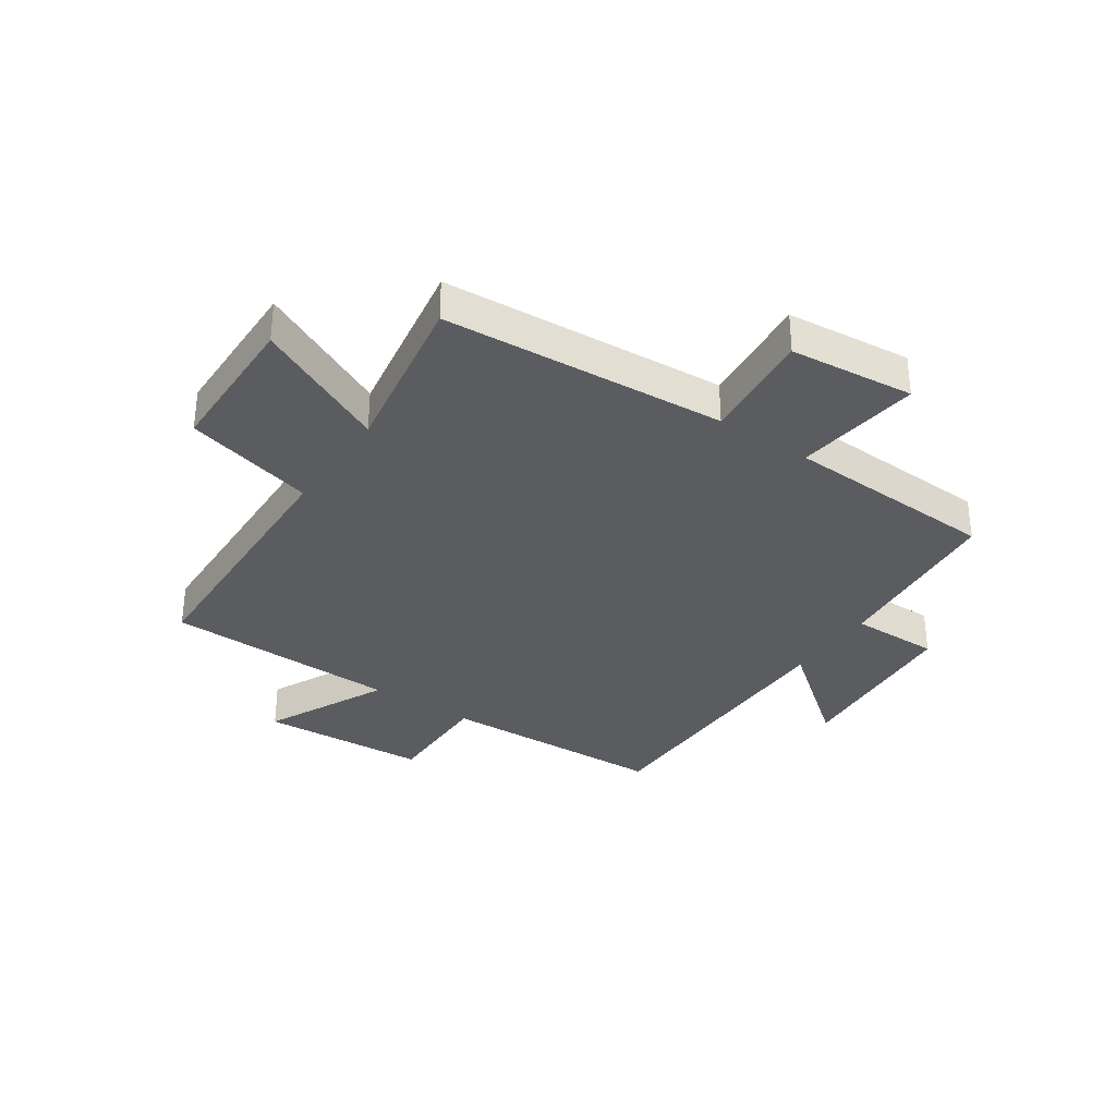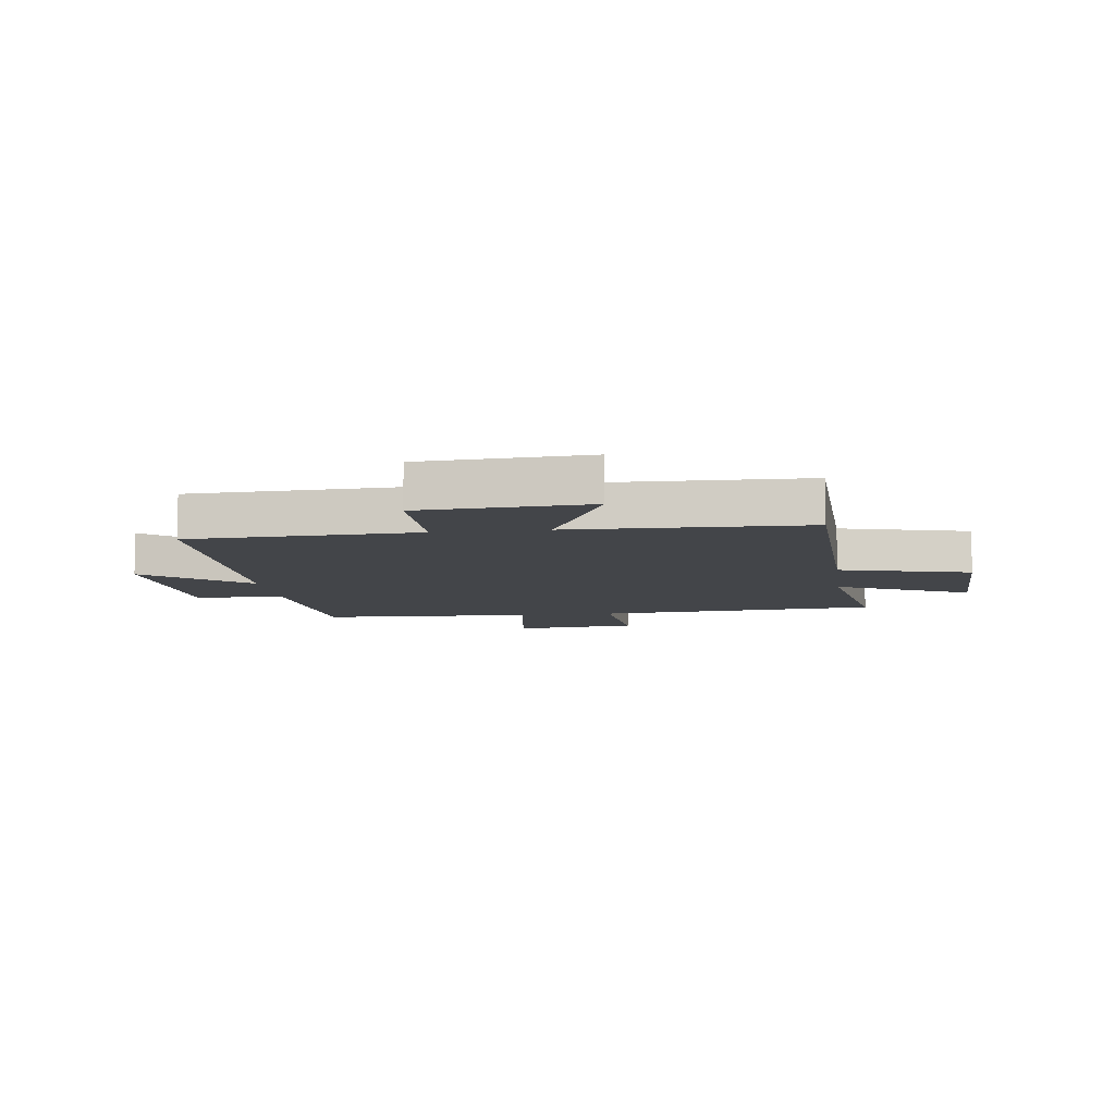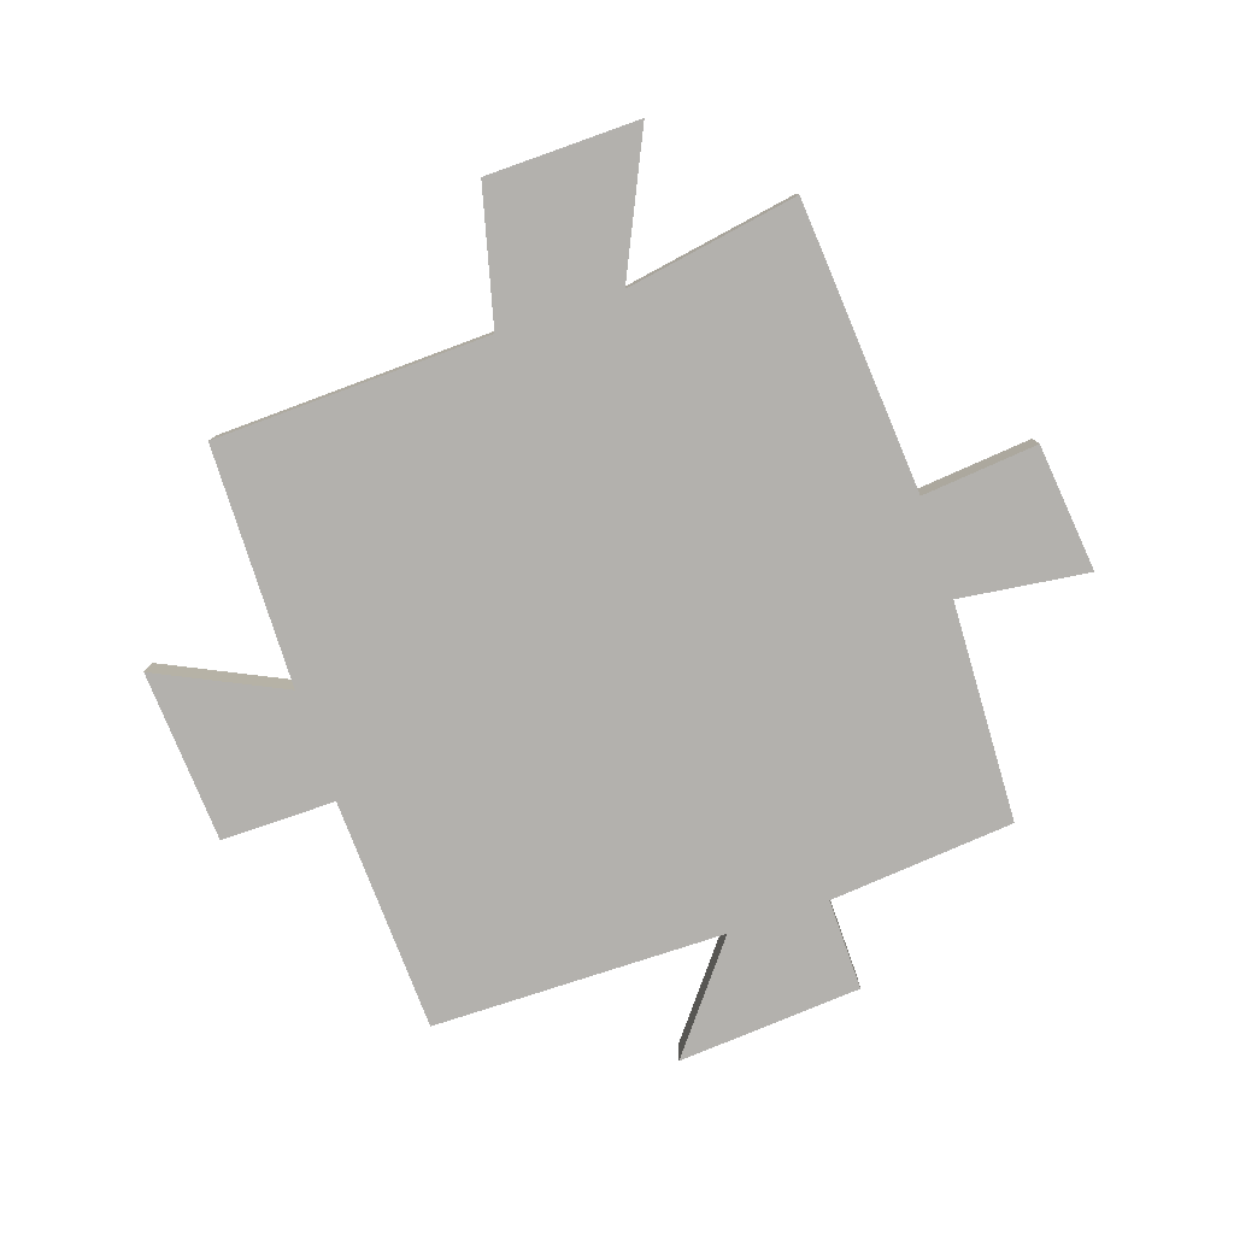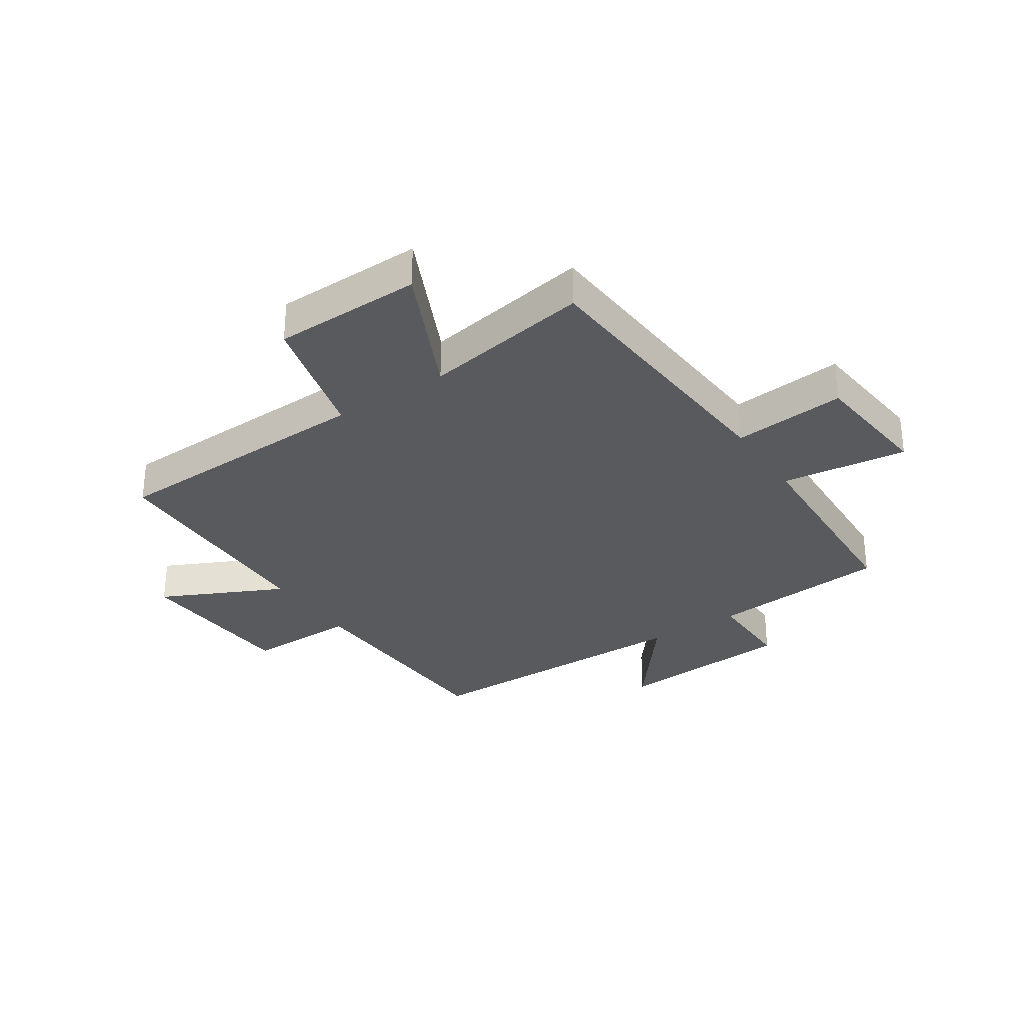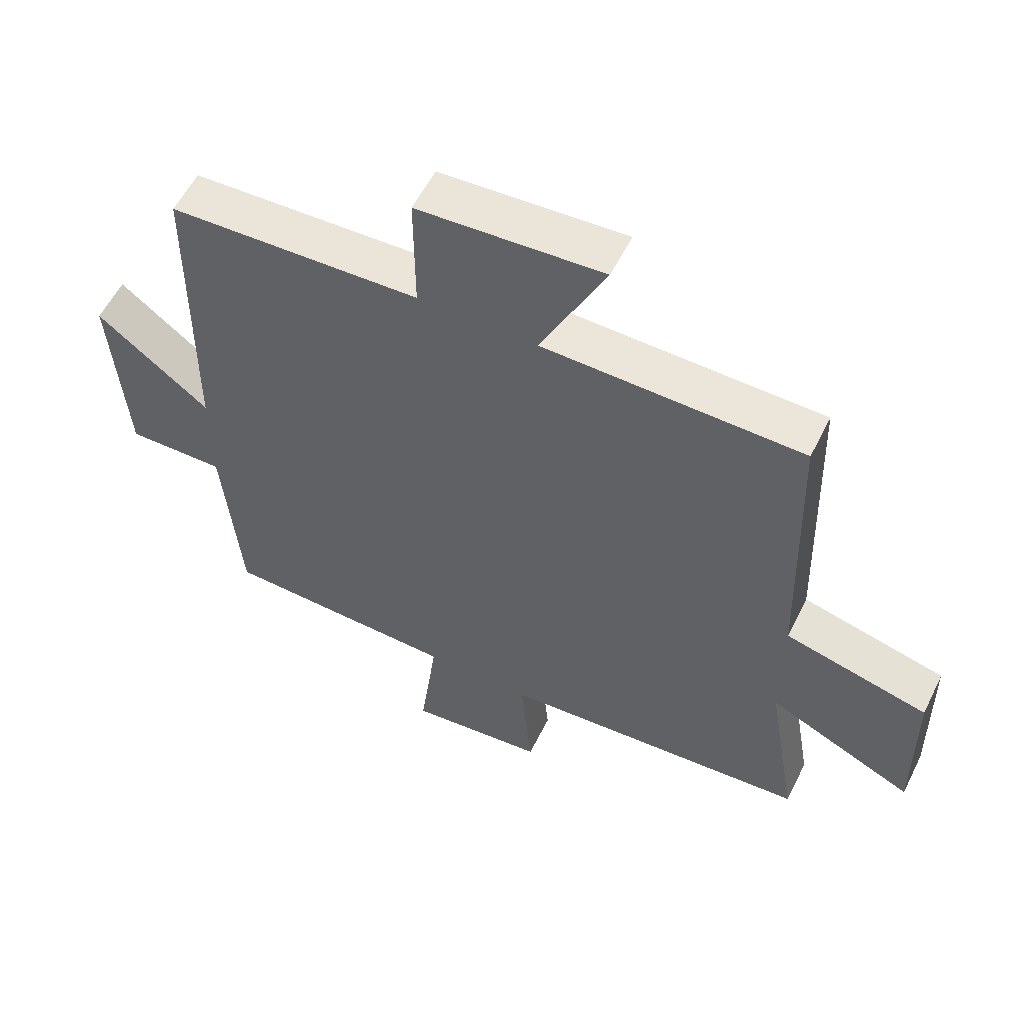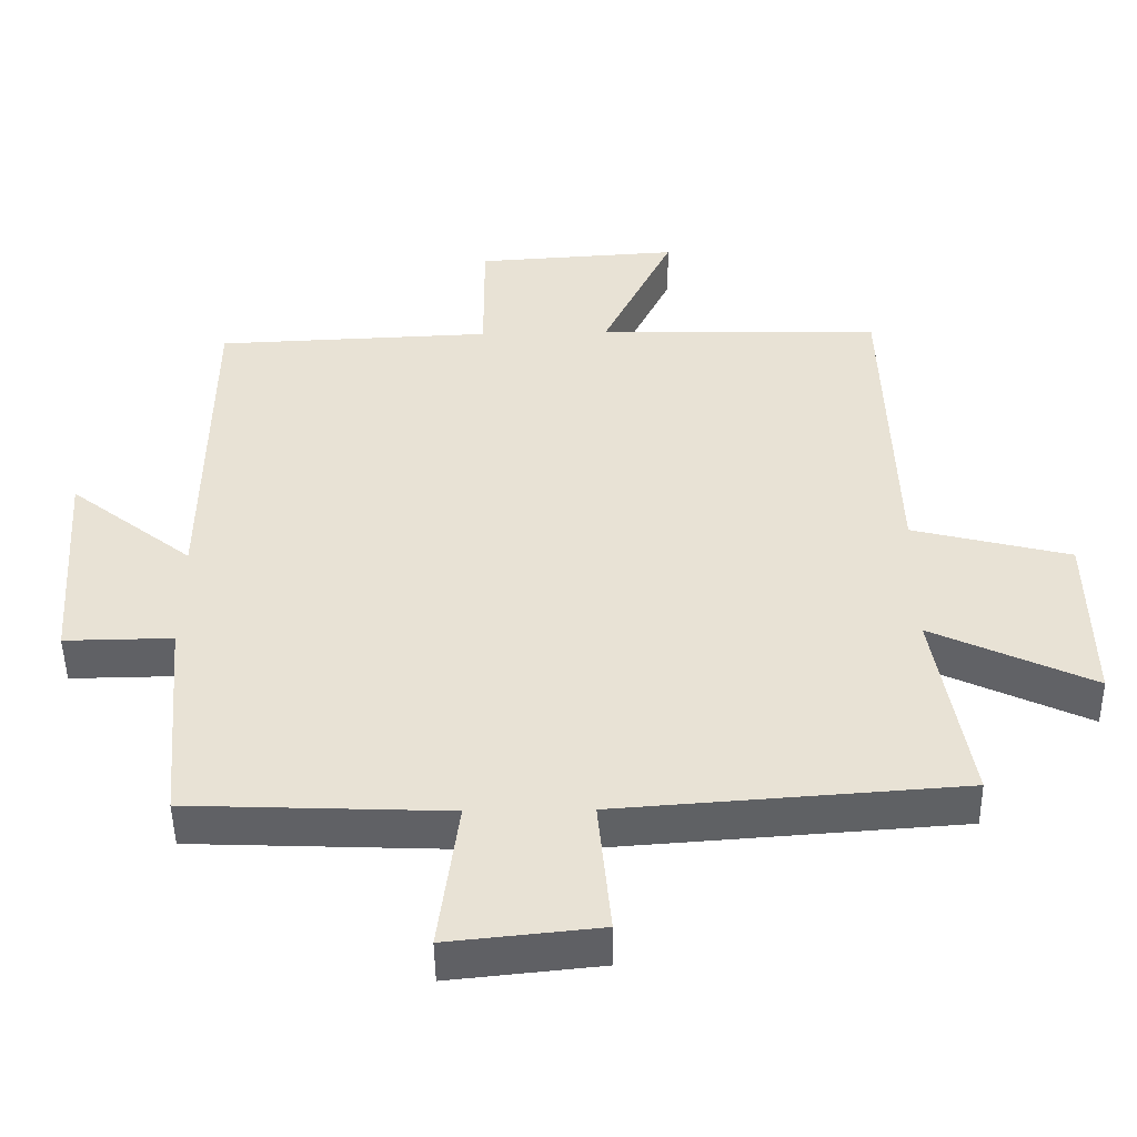
<metadata>
{"format":"obj","ext":"obj","renderer":"f3d","projection":"perspective","resolution":1024,"background":"white","views":[{"elev":-33.8,"azim":145.7,"up":"+Y"},{"elev":-8.6,"azim":7.3,"up":"+Y"},{"elev":-79.3,"azim":108.7,"up":"+Y"},{"elev":-31.1,"azim":123.6,"up":"+Y"},{"elev":56.9,"azim":26.2,"up":"+Z"},{"elev":-48.7,"azim":0.9,"up":"+Z"}]}
</metadata>
<code>
v -0.473 0.07 -0.485
v -0.5 0.07 -0.175
v -0.653 0.07 -0.177
v -0.675 0.07 0.131
v -0.5 0.07 -0.007
v -0.495 0.07 0.484
v -0.103 0.07 0.5
v -0.104 0.07 0.692
v 0.184 0.07 0.71
v 0.083 0.07 0.5
v 0.486 0.07 0.492
v 0.5 0.07 0.03
v 0.724 0.07 -0.027
v 0.728 0.07 -0.283
v 0.5 0.07 -0.176
v 0.549 0.07 -0.465
v 0.062 0.07 -0.5
v 0.08 0.07 -0.694
v -0.134 0.07 -0.716
v -0.106 0.07 -0.5
v -0.473 0 -0.485
v -0.5 0 -0.175
v -0.653 0 -0.177
v -0.675 0 0.131
v -0.5 0 -0.007
v -0.495 0 0.484
v -0.103 0 0.5
v -0.104 0 0.692
v 0.184 0 0.71
v 0.083 0 0.5
v 0.486 0 0.492
v 0.5 0 0.03
v 0.724 0 -0.027
v 0.728 0 -0.283
v 0.5 0 -0.176
v 0.549 0 -0.465
v 0.062 0 -0.5
v 0.08 0 -0.694
v -0.134 0 -0.716
v -0.106 0 -0.5
f 17 18 19 20
f 20 1 2
f 17 20 2
f 16 17 2
f 15 16 2
f 12 13 14 15
f 12 15 2
f 11 12 2
f 10 11 2
f 7 8 9 10
f 7 10 2
f 6 7 2
f 5 6 2
f 2 3 4 5
f 40 39 38 37
f 22 21 40
f 22 40 37
f 22 37 36
f 22 36 35
f 35 34 33 32
f 22 35 32
f 22 32 31
f 22 31 30
f 30 29 28 27
f 22 30 27
f 22 27 26
f 22 26 25
f 25 24 23 22
f 1 21 22 2
f 2 22 23 3
f 3 23 24 4
f 4 24 25 5
f 5 25 26 6
f 6 26 27 7
f 7 27 28 8
f 8 28 29 9
f 9 29 30 10
f 10 30 31 11
f 11 31 32 12
f 12 32 33 13
f 13 33 34 14
f 14 34 35 15
f 15 35 36 16
f 16 36 37 17
f 17 37 38 18
f 18 38 39 19
f 19 39 40 20
f 20 40 21 1

</code>
